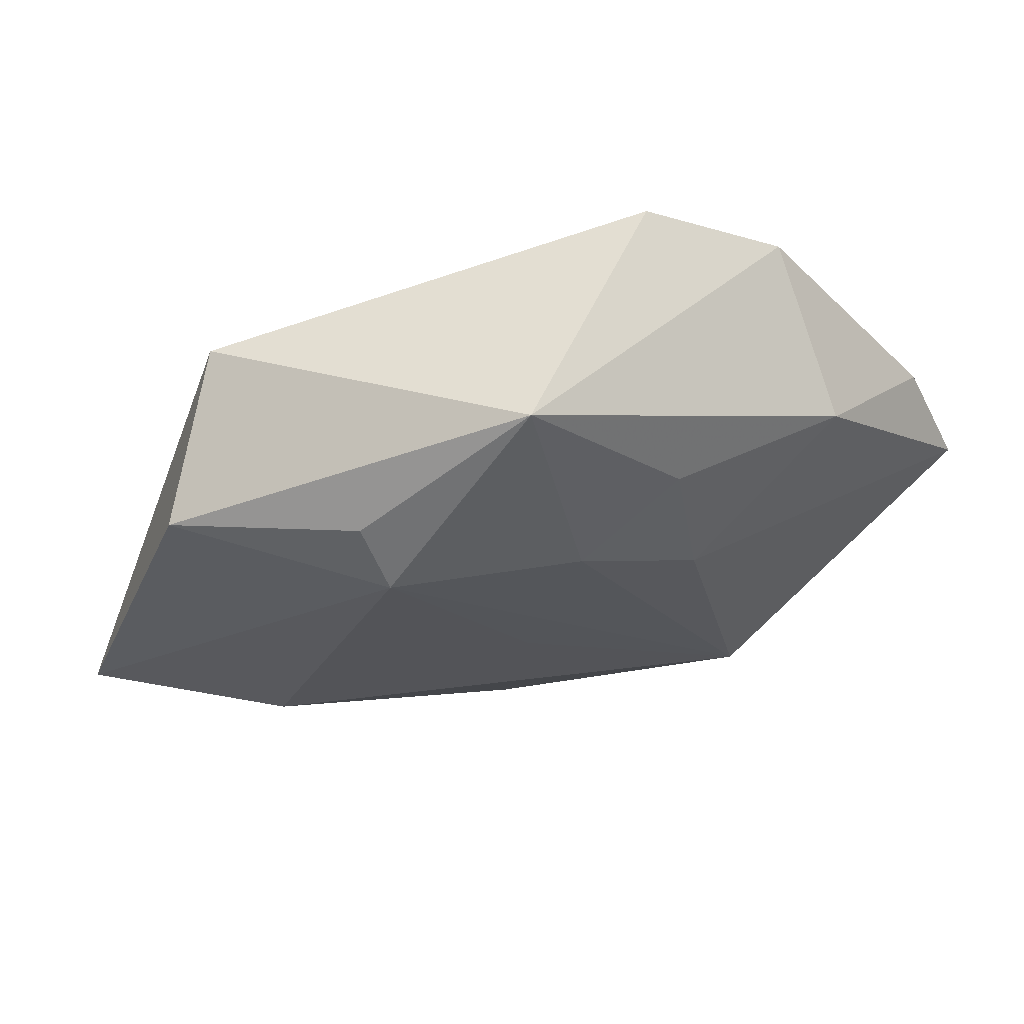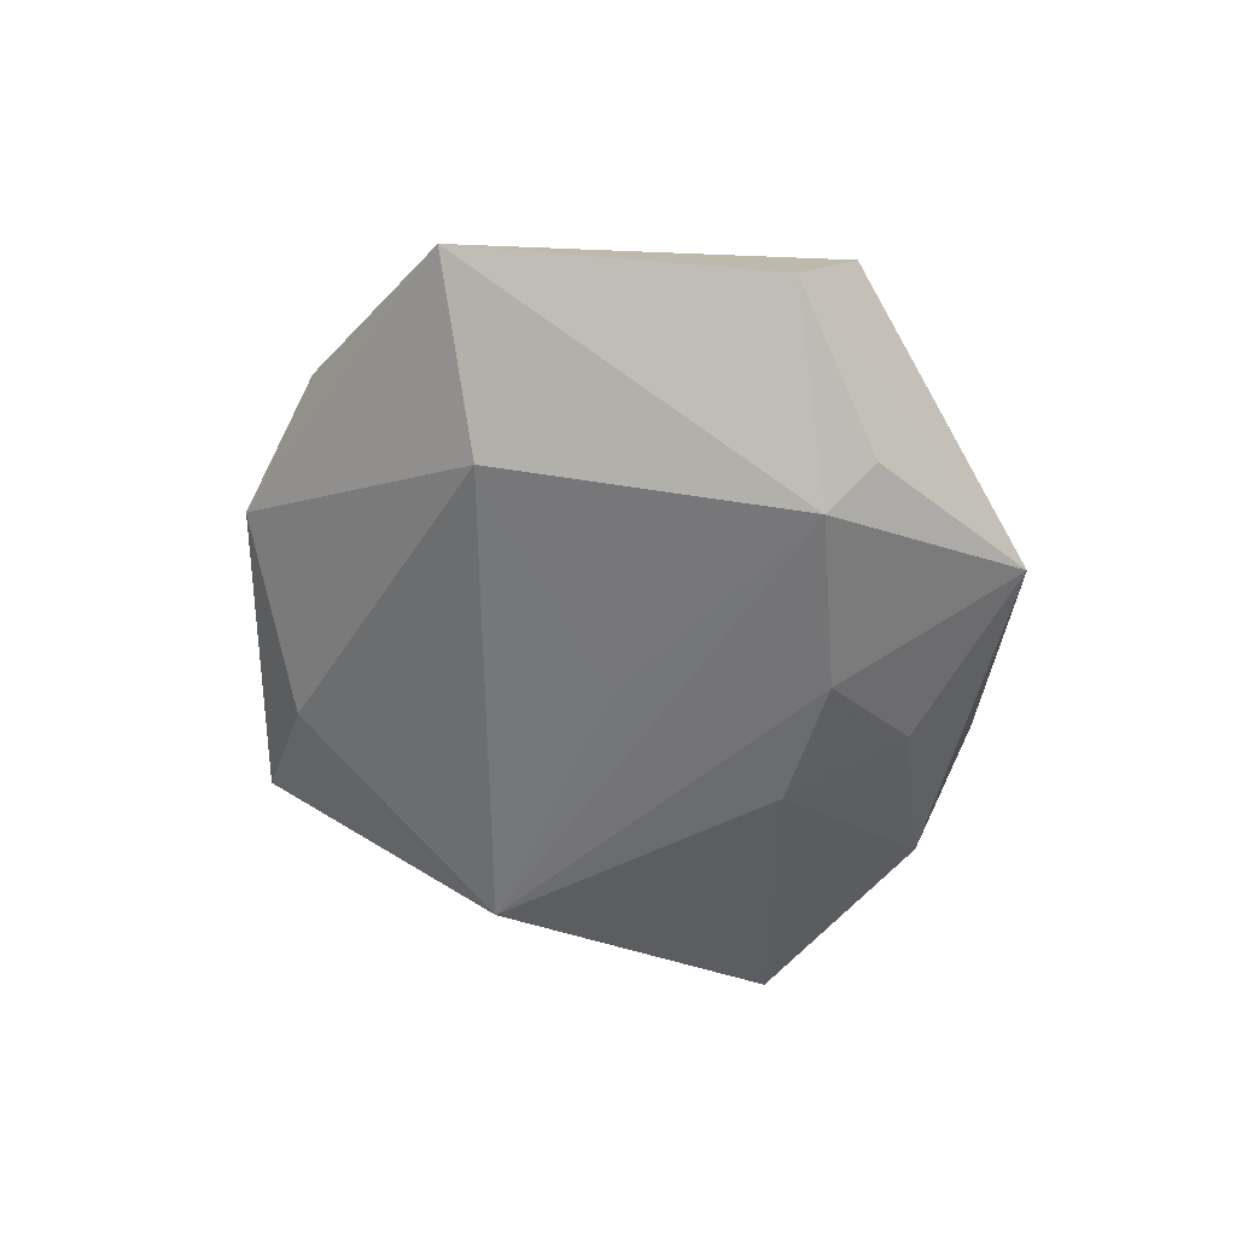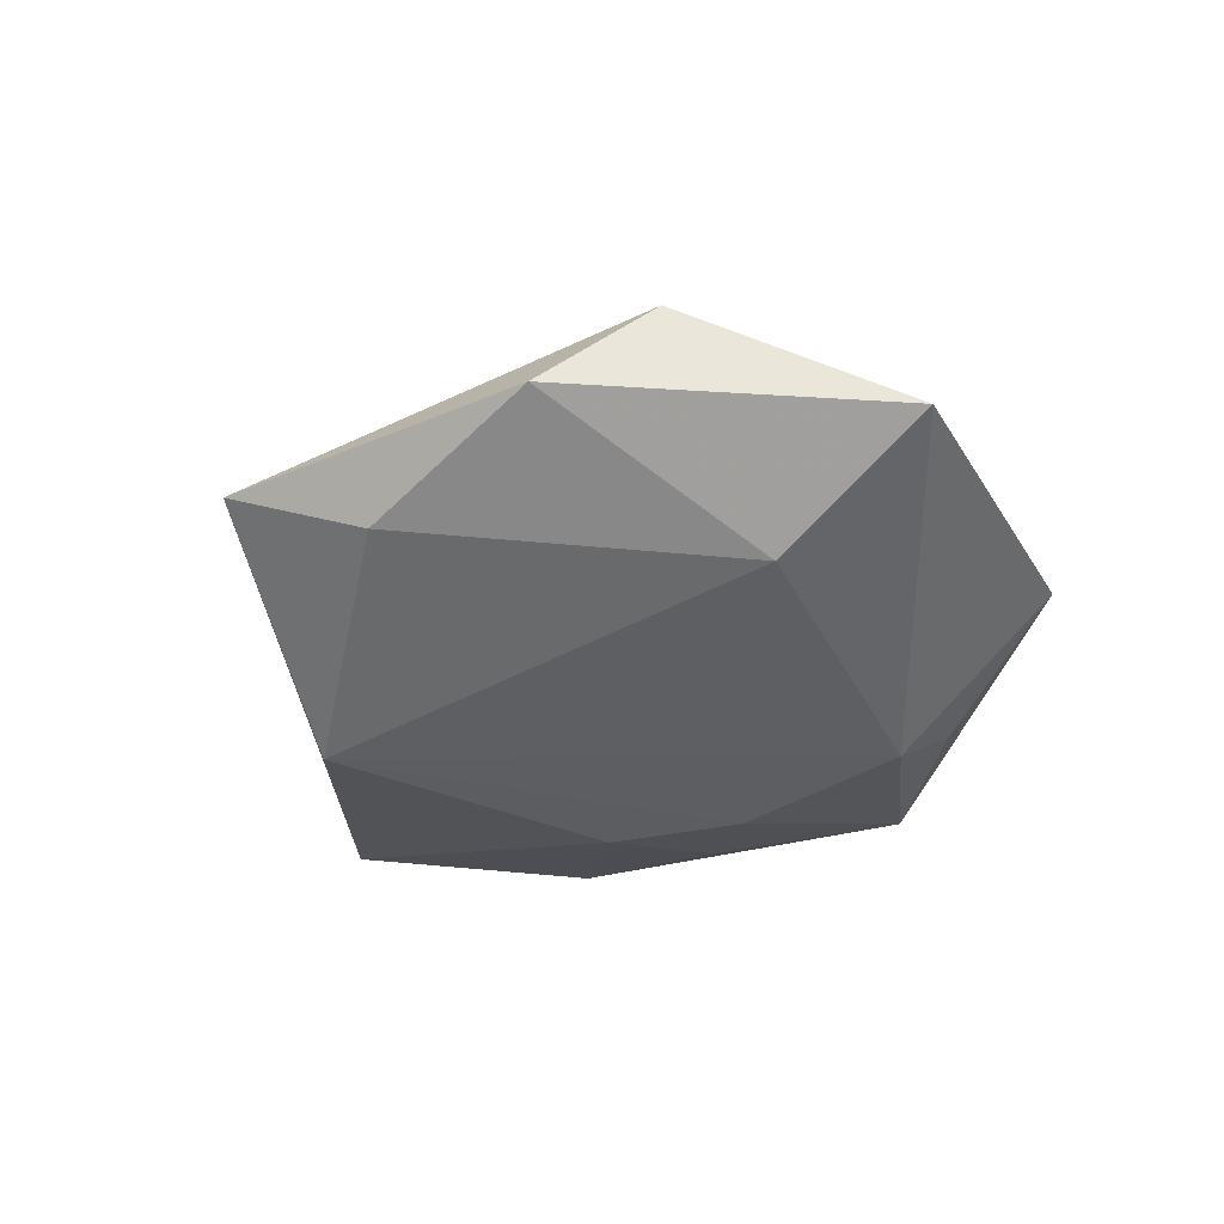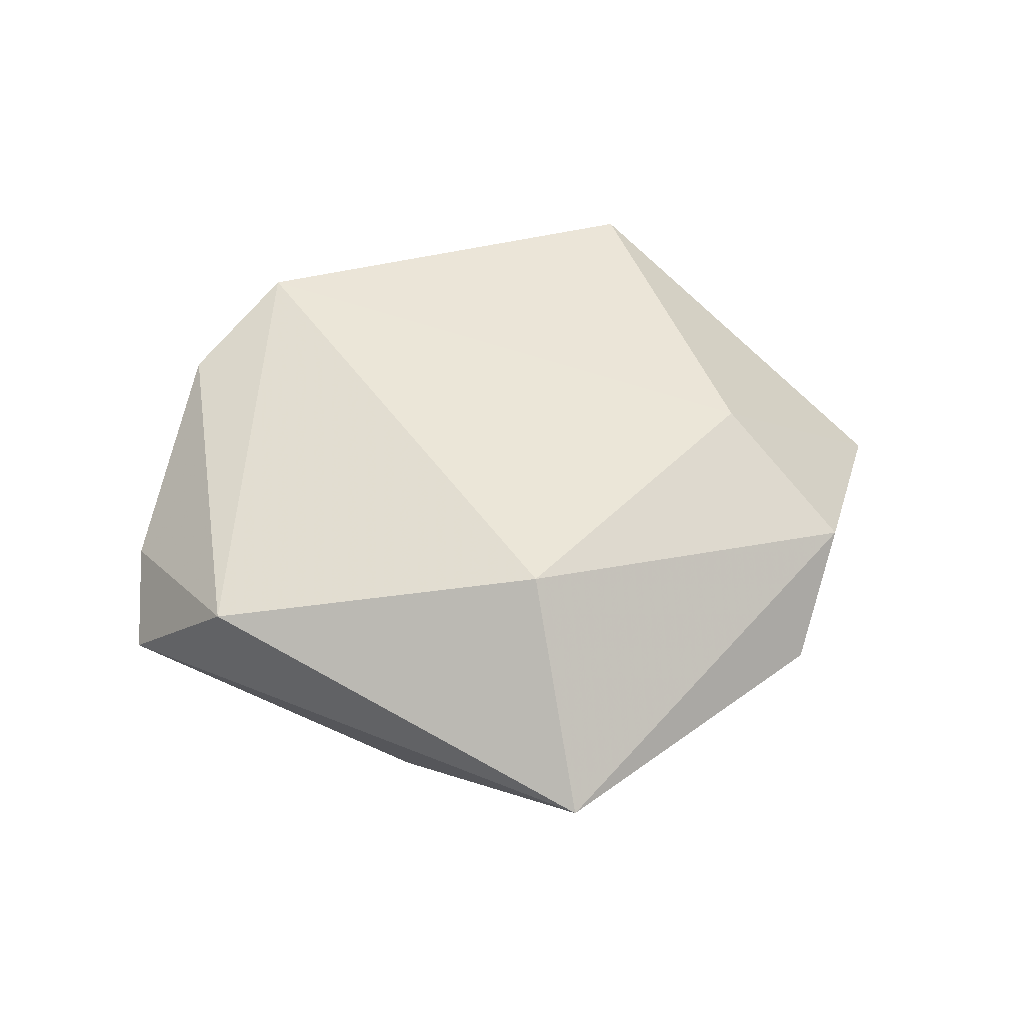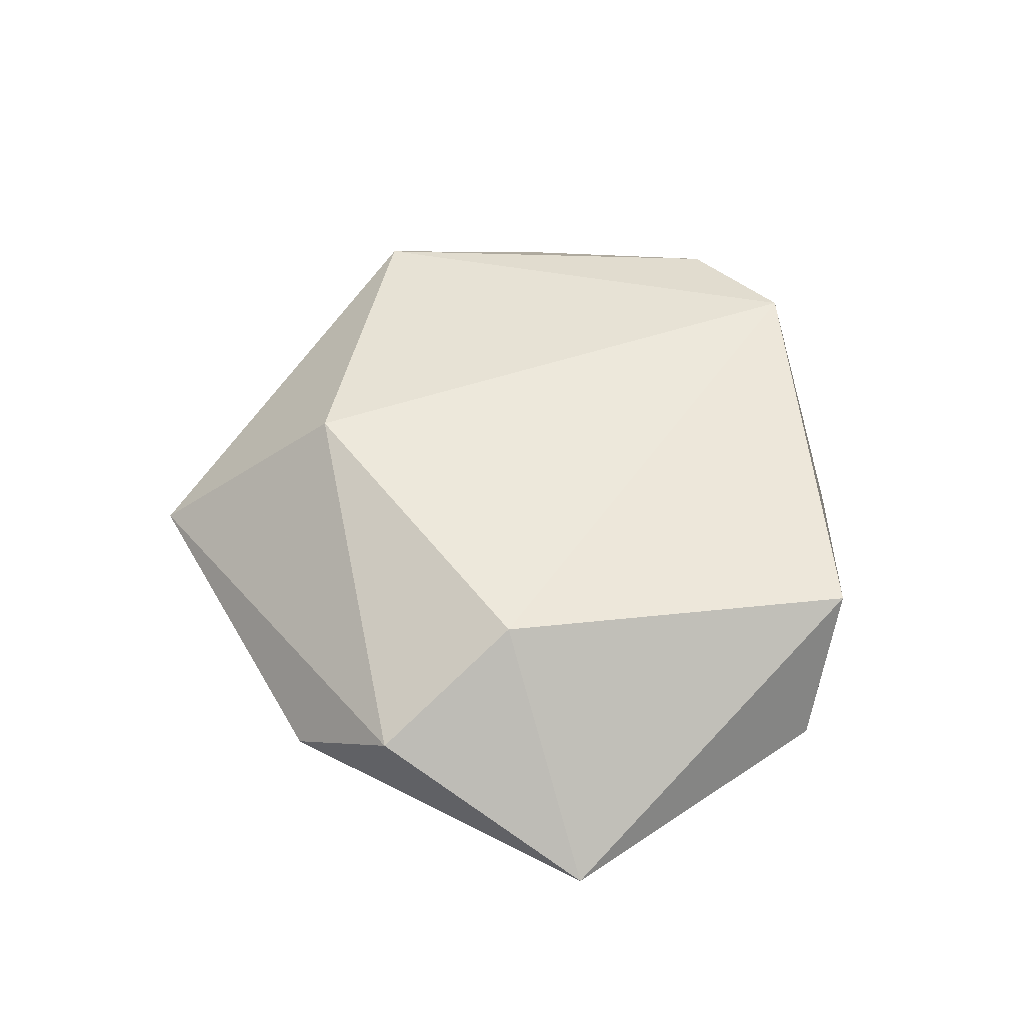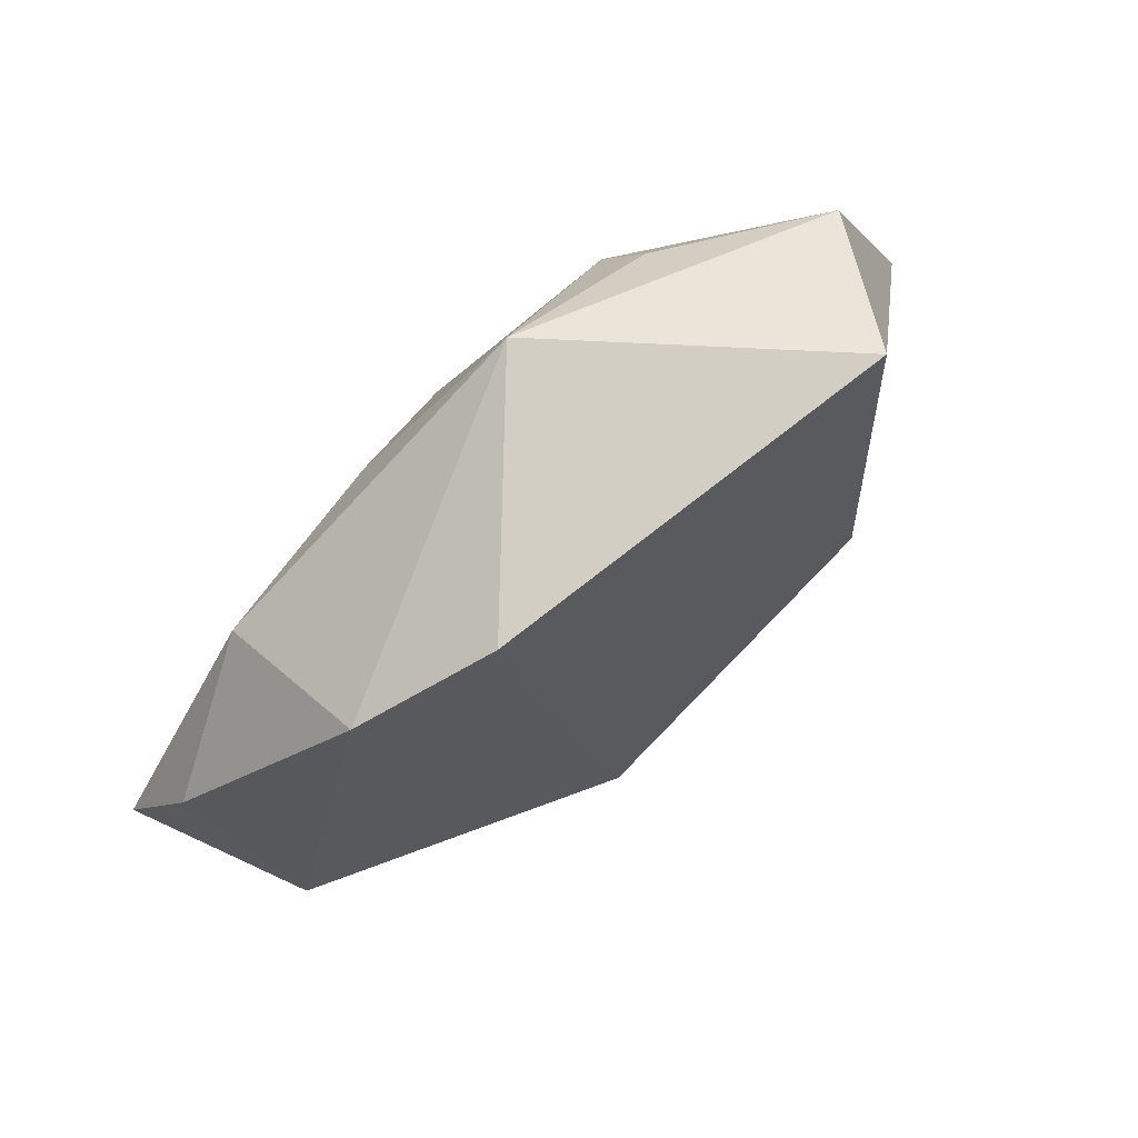
<metadata>
{"format":"obj","ext":"obj","renderer":"f3d","projection":"perspective","resolution":1024,"background":"white","views":[{"elev":65.7,"azim":165.3,"up":"+Y"},{"elev":-55.3,"azim":105.9,"up":"+Z"},{"elev":-37.4,"azim":49.2,"up":"+Z"},{"elev":51.9,"azim":-22.9,"up":"+Z"},{"elev":53.2,"azim":76.9,"up":"+Z"},{"elev":72.4,"azim":-38.7,"up":"+Y"}]}
</metadata>
<code>
v -0.01108 -0.04972 -0.0002516
v -0.003374 0.01987 -0.017
v 0.003374 -0.04015 -0.008472
v 0.01818 0.02423 -0.01651
v 0.02894 -0.01047 0.01648
v -0.006919 -0.02714 0.01879
v -0.0186 0.03944 0.01349
v -0.01548 0.02628 -0.01285
v 0.02726 -0.03807 -0.002904
v 0.03277 -0.00935 -0.01454
v -0.0248 -0.02514 -0.01676
v -0.04424 -0.01084 0.009958
v 0.03648 -0.02807 0.007409
v -0.0538 0.0003898 -0.006214
v 0.0201 0.03068 -0.01198
v 0.03118 0.03299 0.01215
v 0.000557 0.04314 -0.009257
v -0.04939 0.0114 -0.0005809
v -0.03322 0.03245 0.009304
v -0.0172 0.01109 -0.01662
v 0.002516 -0.003217 -0.01632
v -0.03546 0.02317 -0.008487
v 0.0399 0.02722 -0.004473
v 0.05367 -0.00696 -0.005677
f 7 17 19
f 7 6 5
f 14 1 12
f 12 1 6
f 12 18 14
f 19 18 12
f 12 6 7
f 7 19 12
f 7 5 16
f 16 17 7
f 23 17 16
f 23 16 24
f 24 16 5
f 11 1 14
f 14 20 11
f 15 17 23
f 22 19 17
f 22 18 19
f 17 8 22
f 14 18 22
f 22 20 14
f 22 8 20
f 9 24 13
f 13 24 5
f 13 5 6
f 13 1 9
f 6 1 13
f 9 1 3
f 1 11 3
f 23 24 4
f 4 15 23
f 17 15 4
f 17 4 2
f 2 8 17
f 20 8 2
f 2 11 20
f 2 4 11
f 10 3 11
f 9 3 10
f 10 4 24
f 10 24 9
f 11 4 21
f 21 10 11
f 4 10 21

</code>
